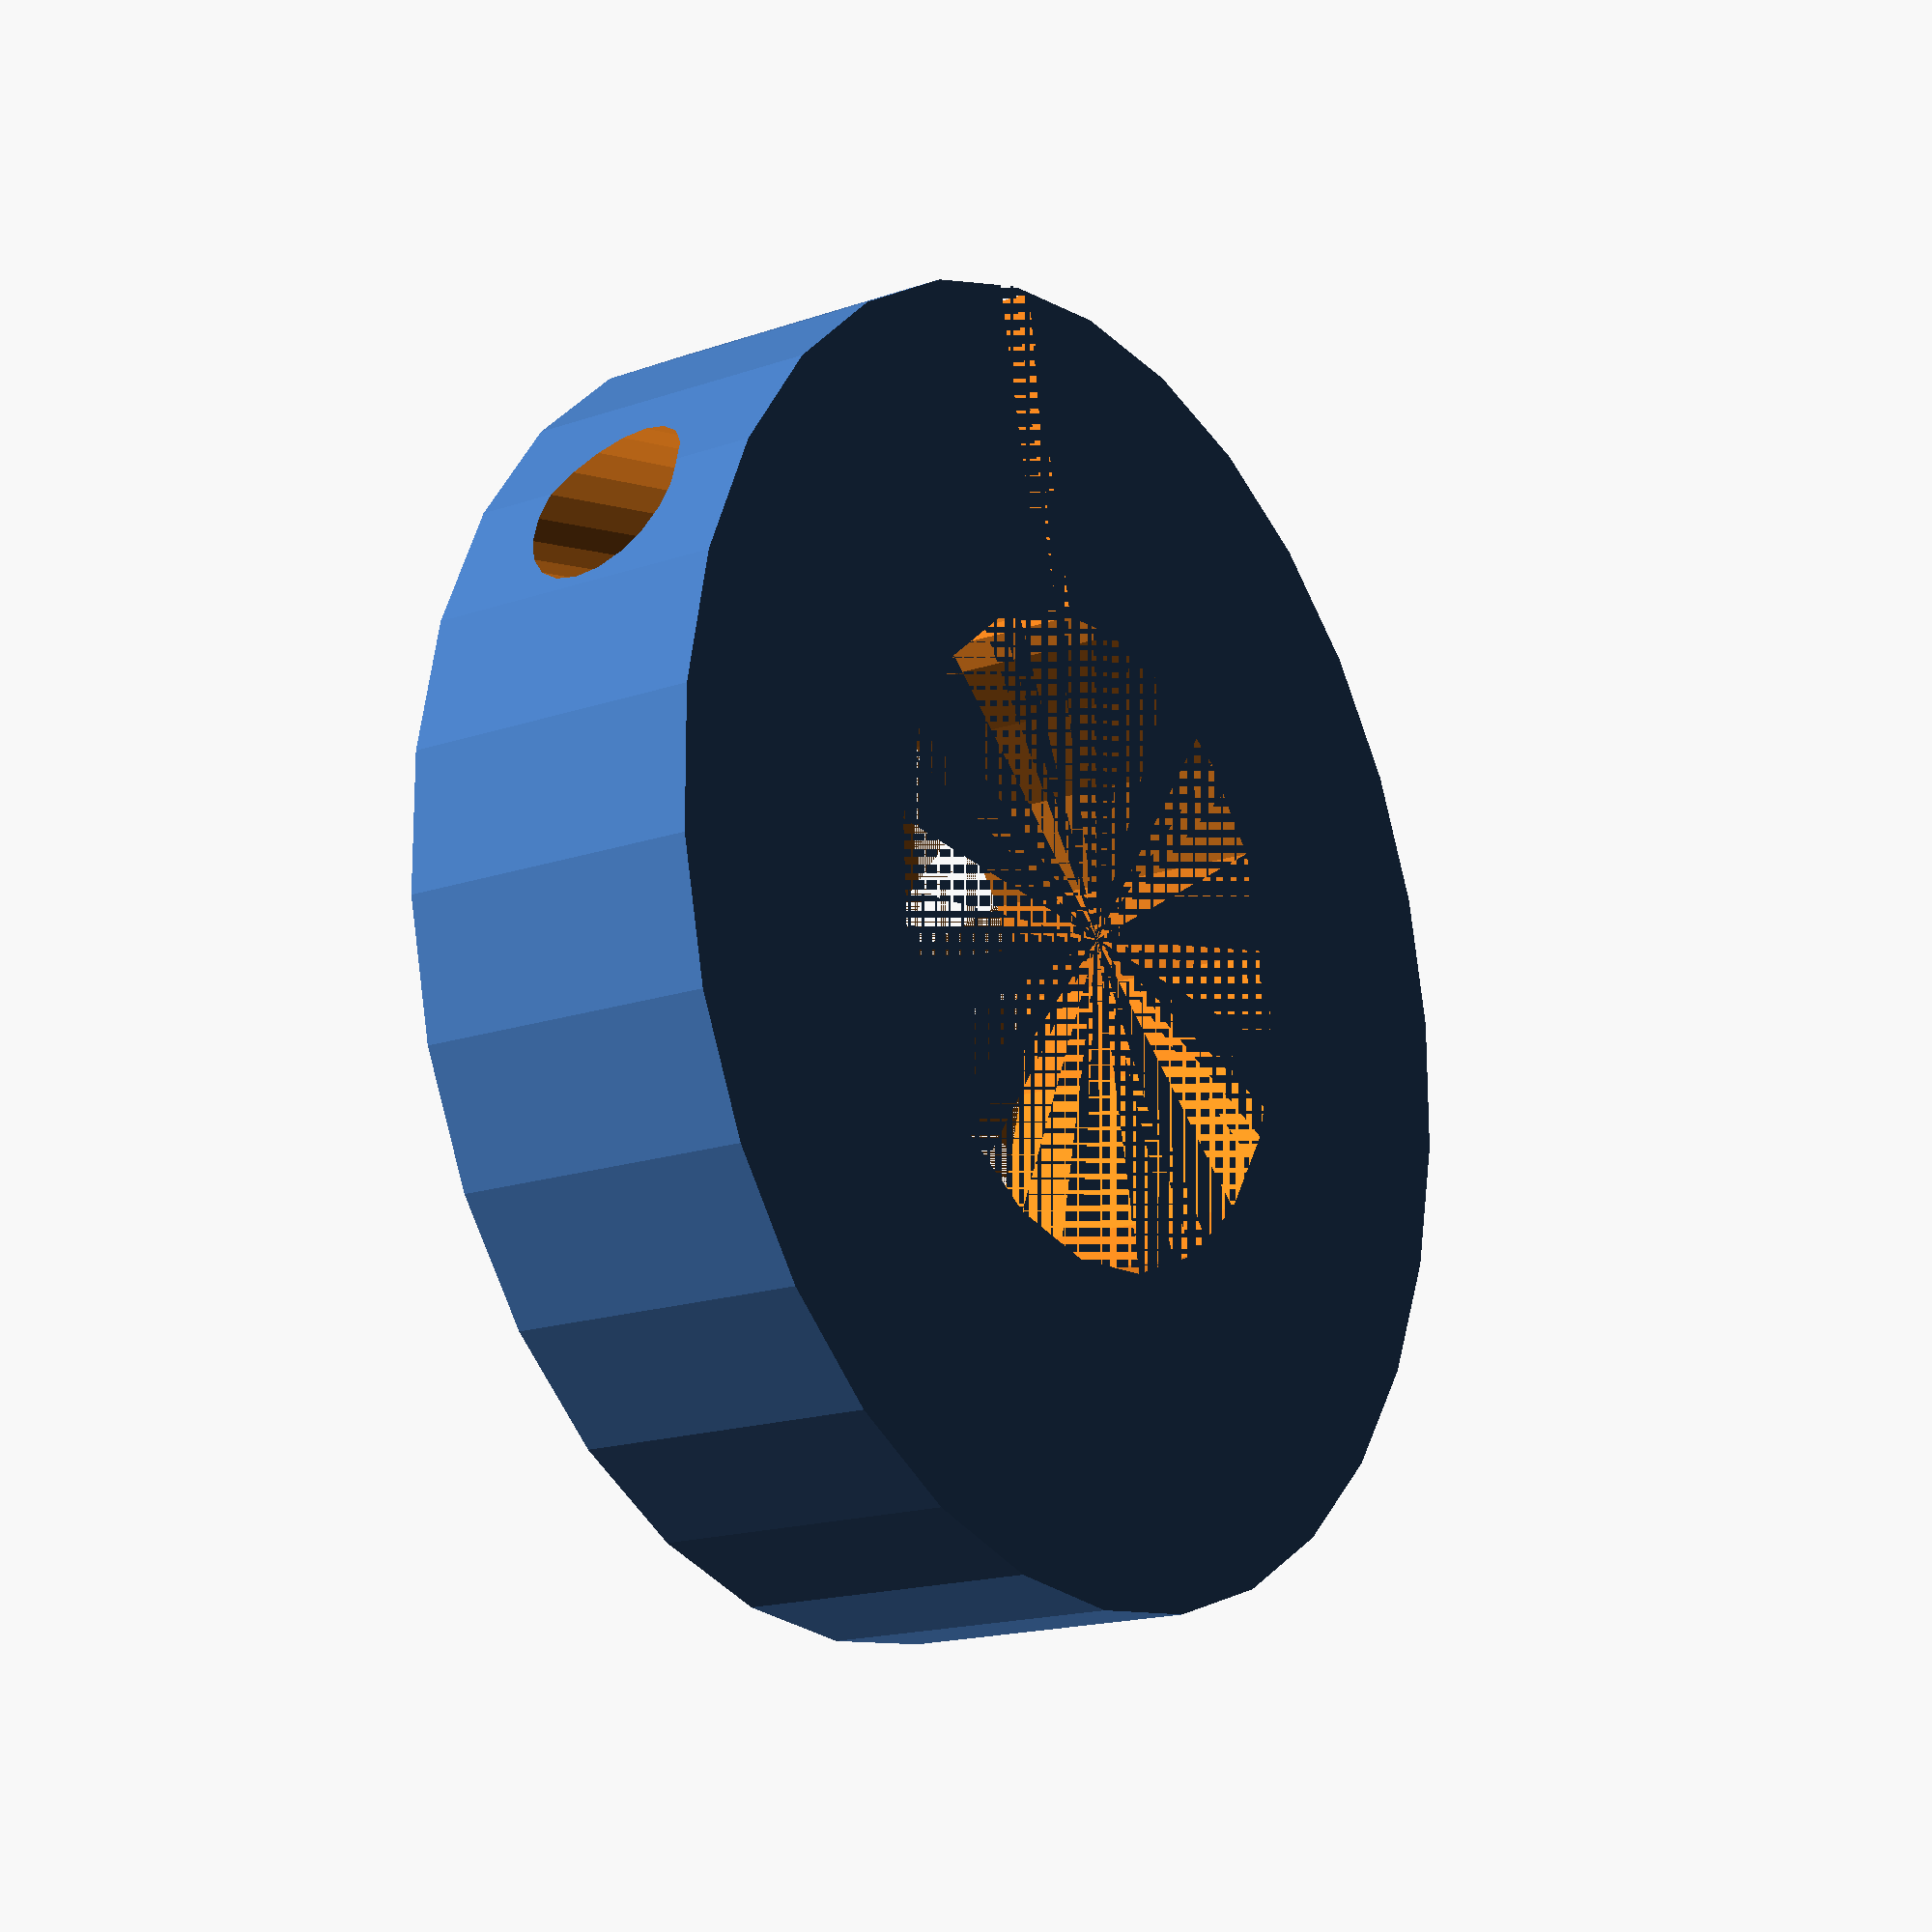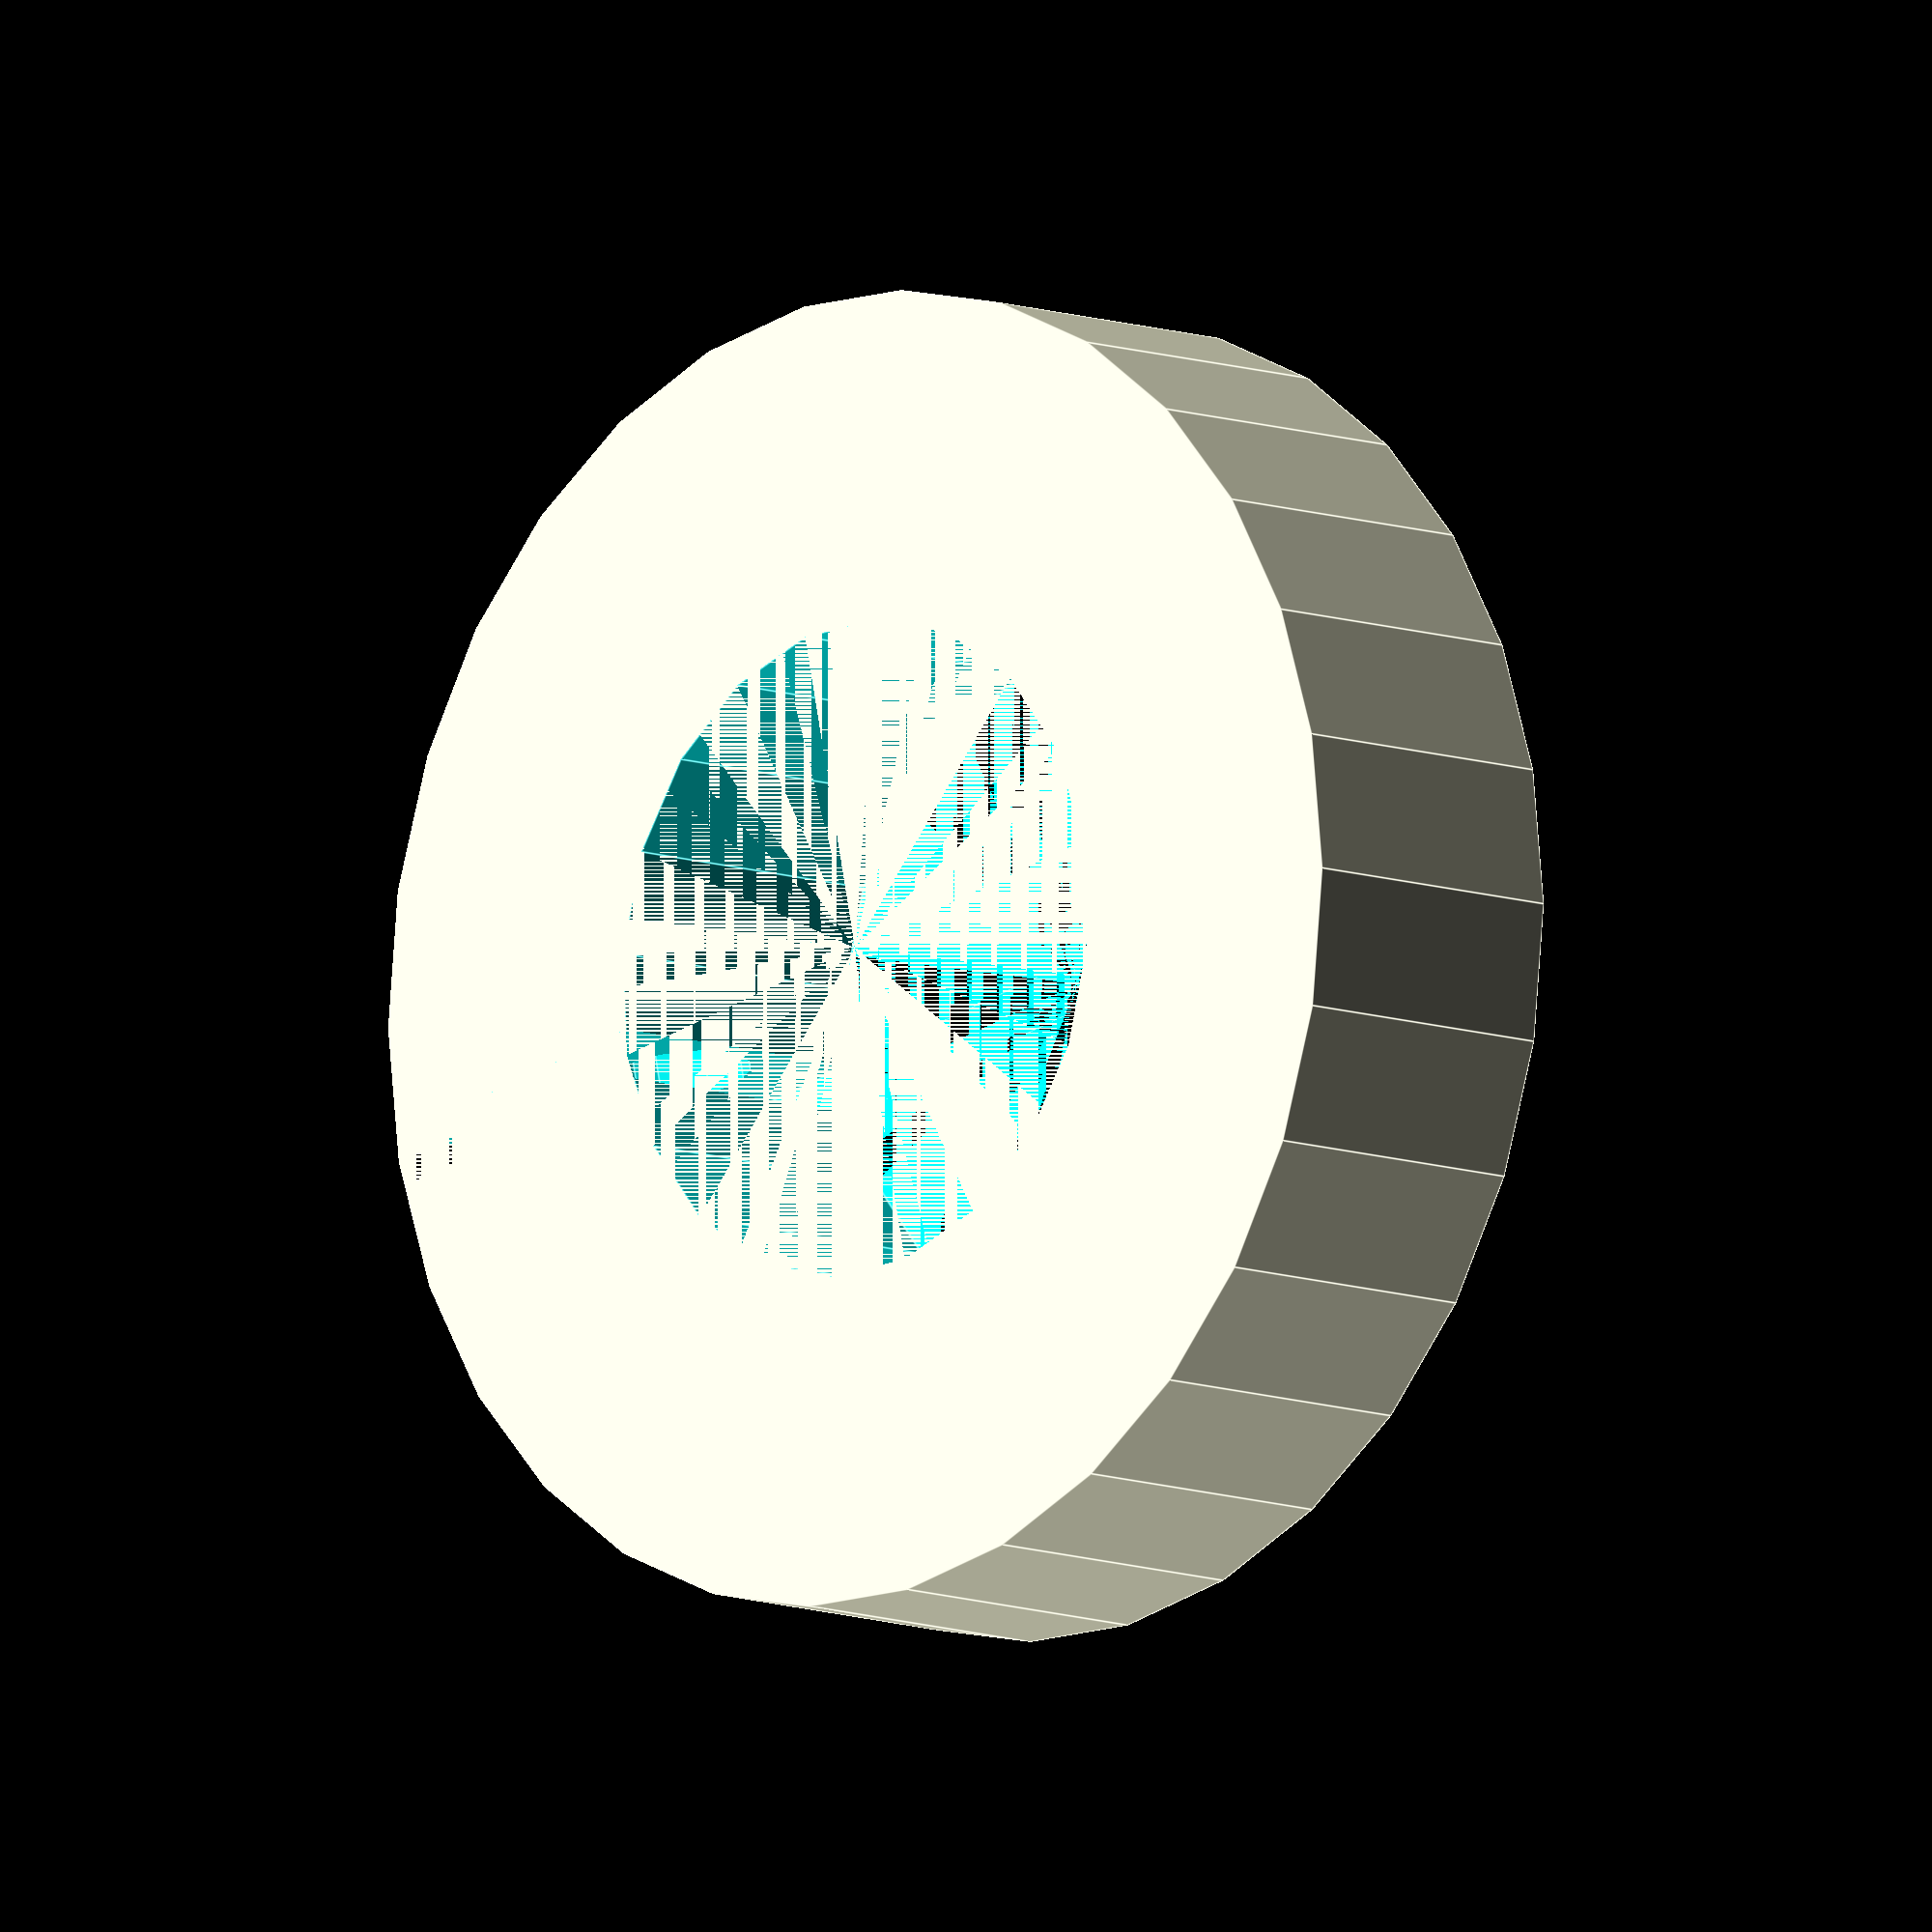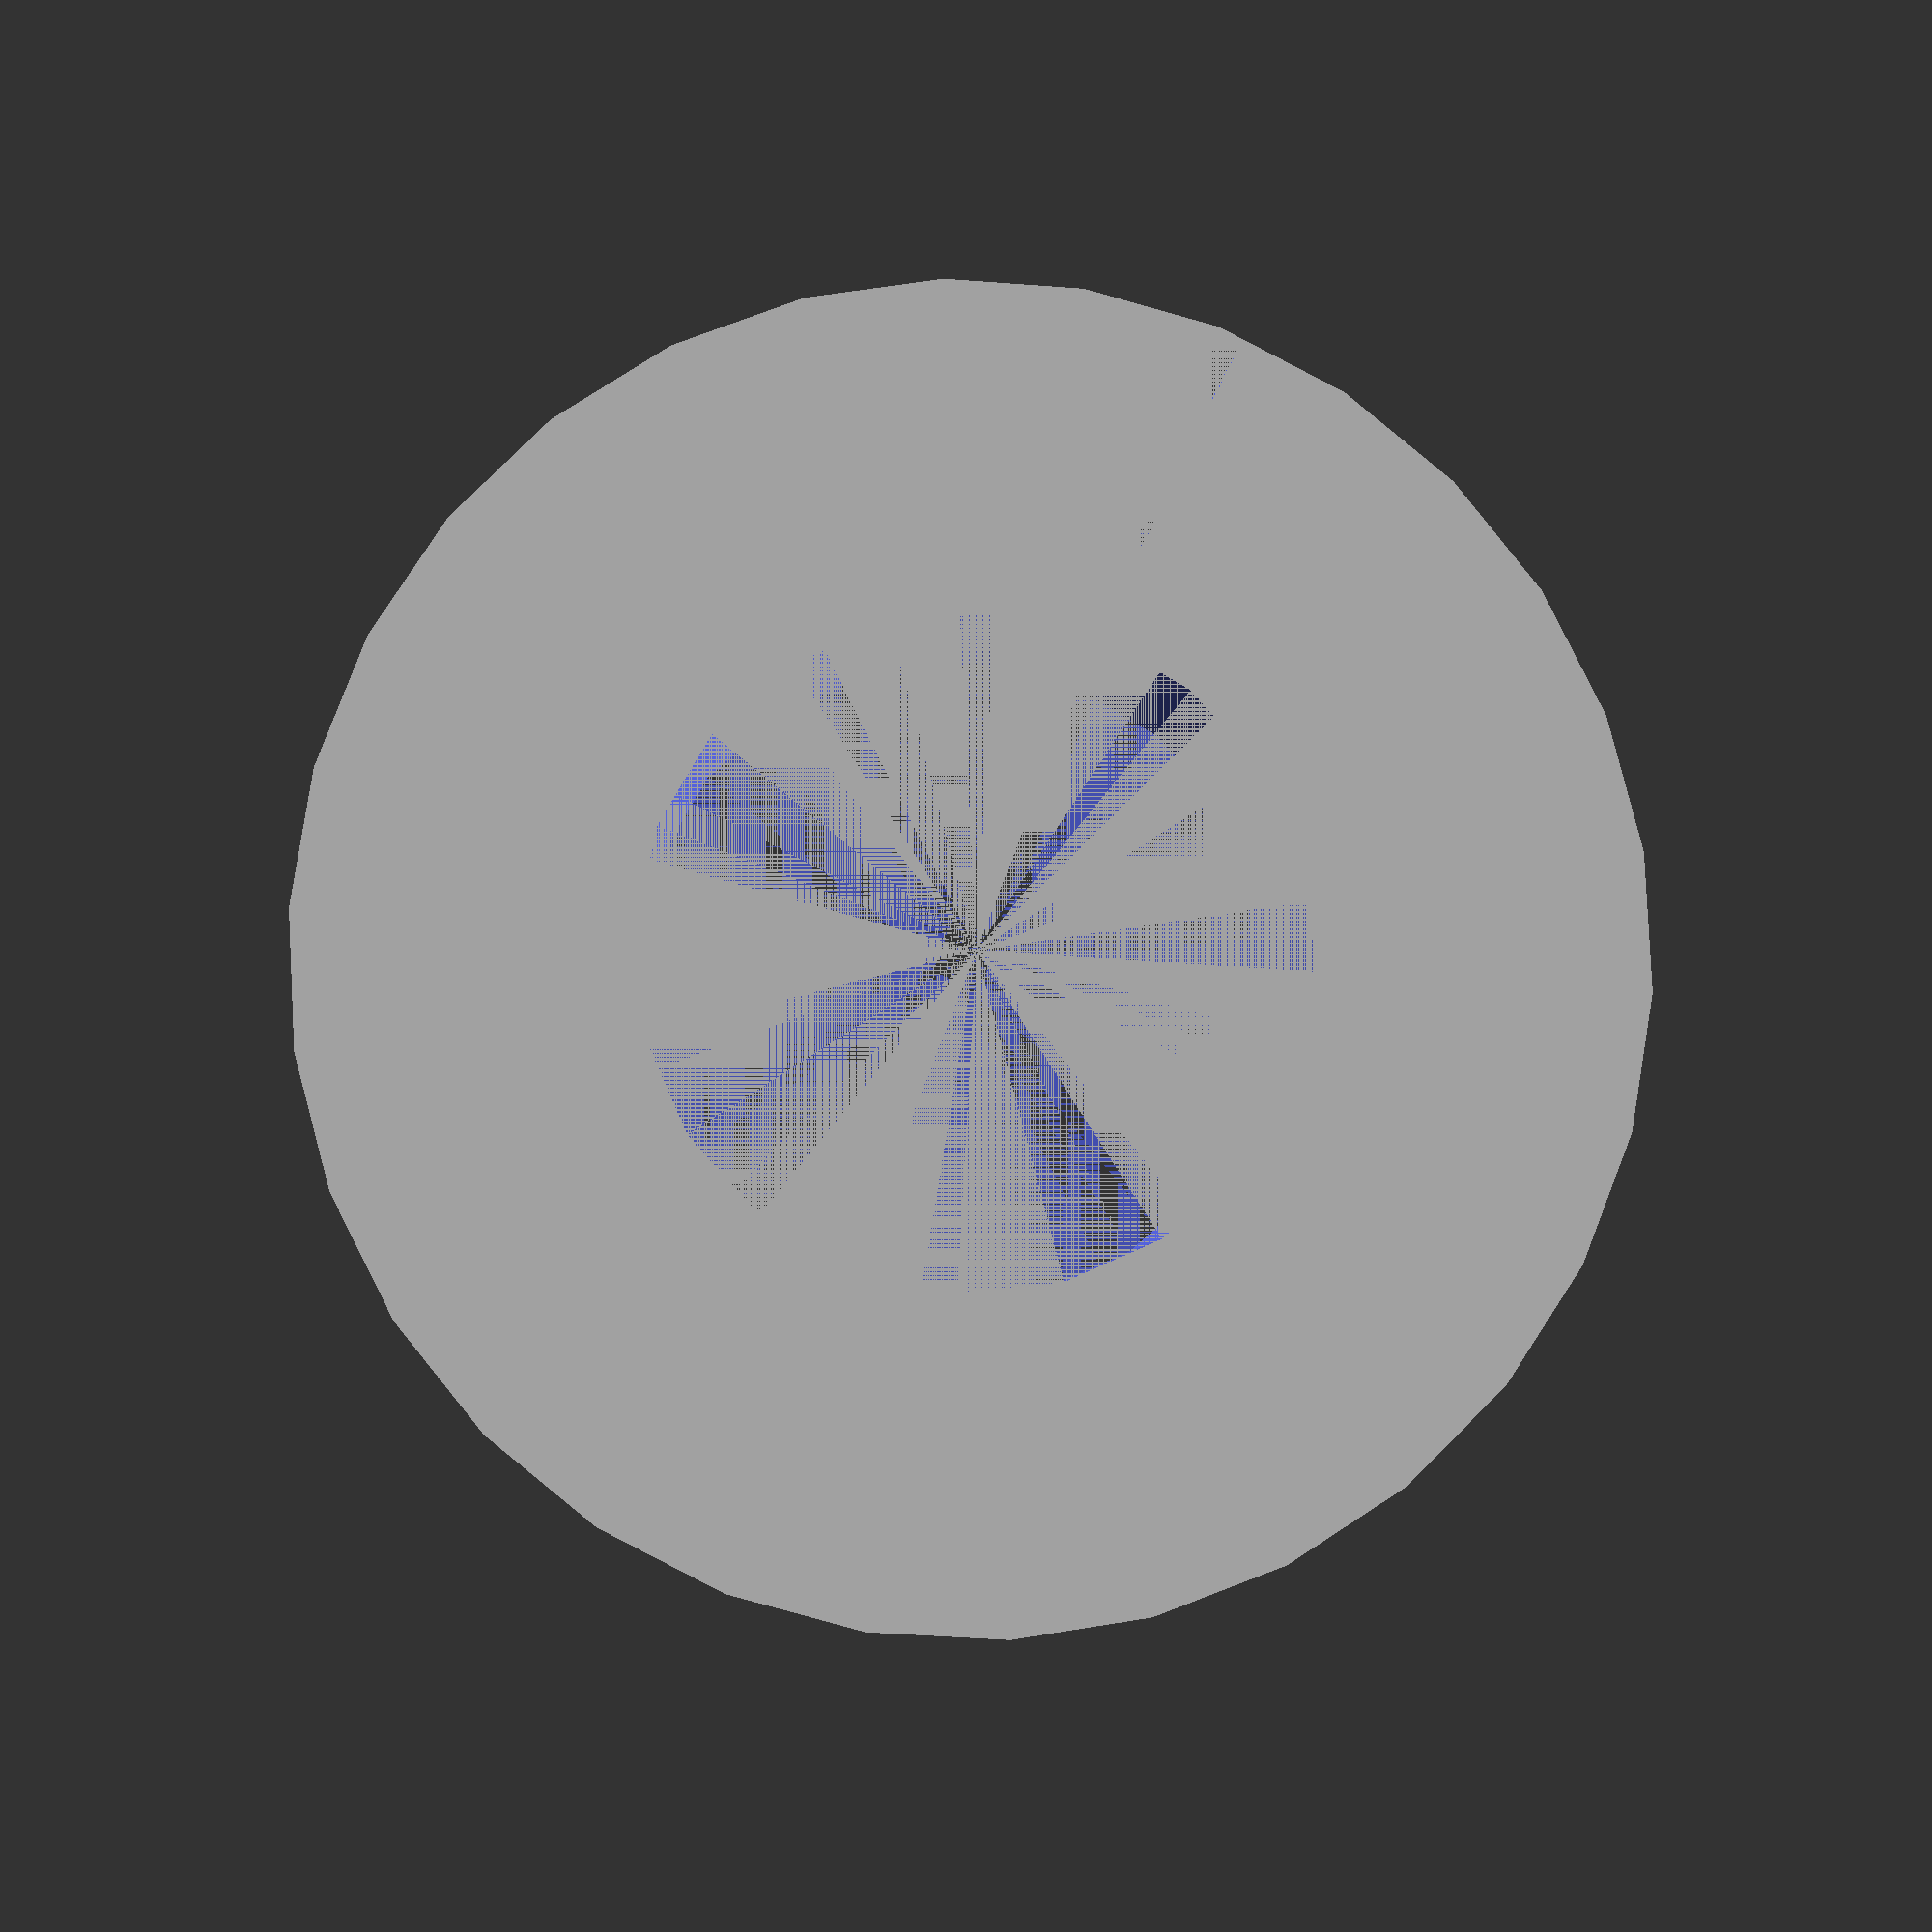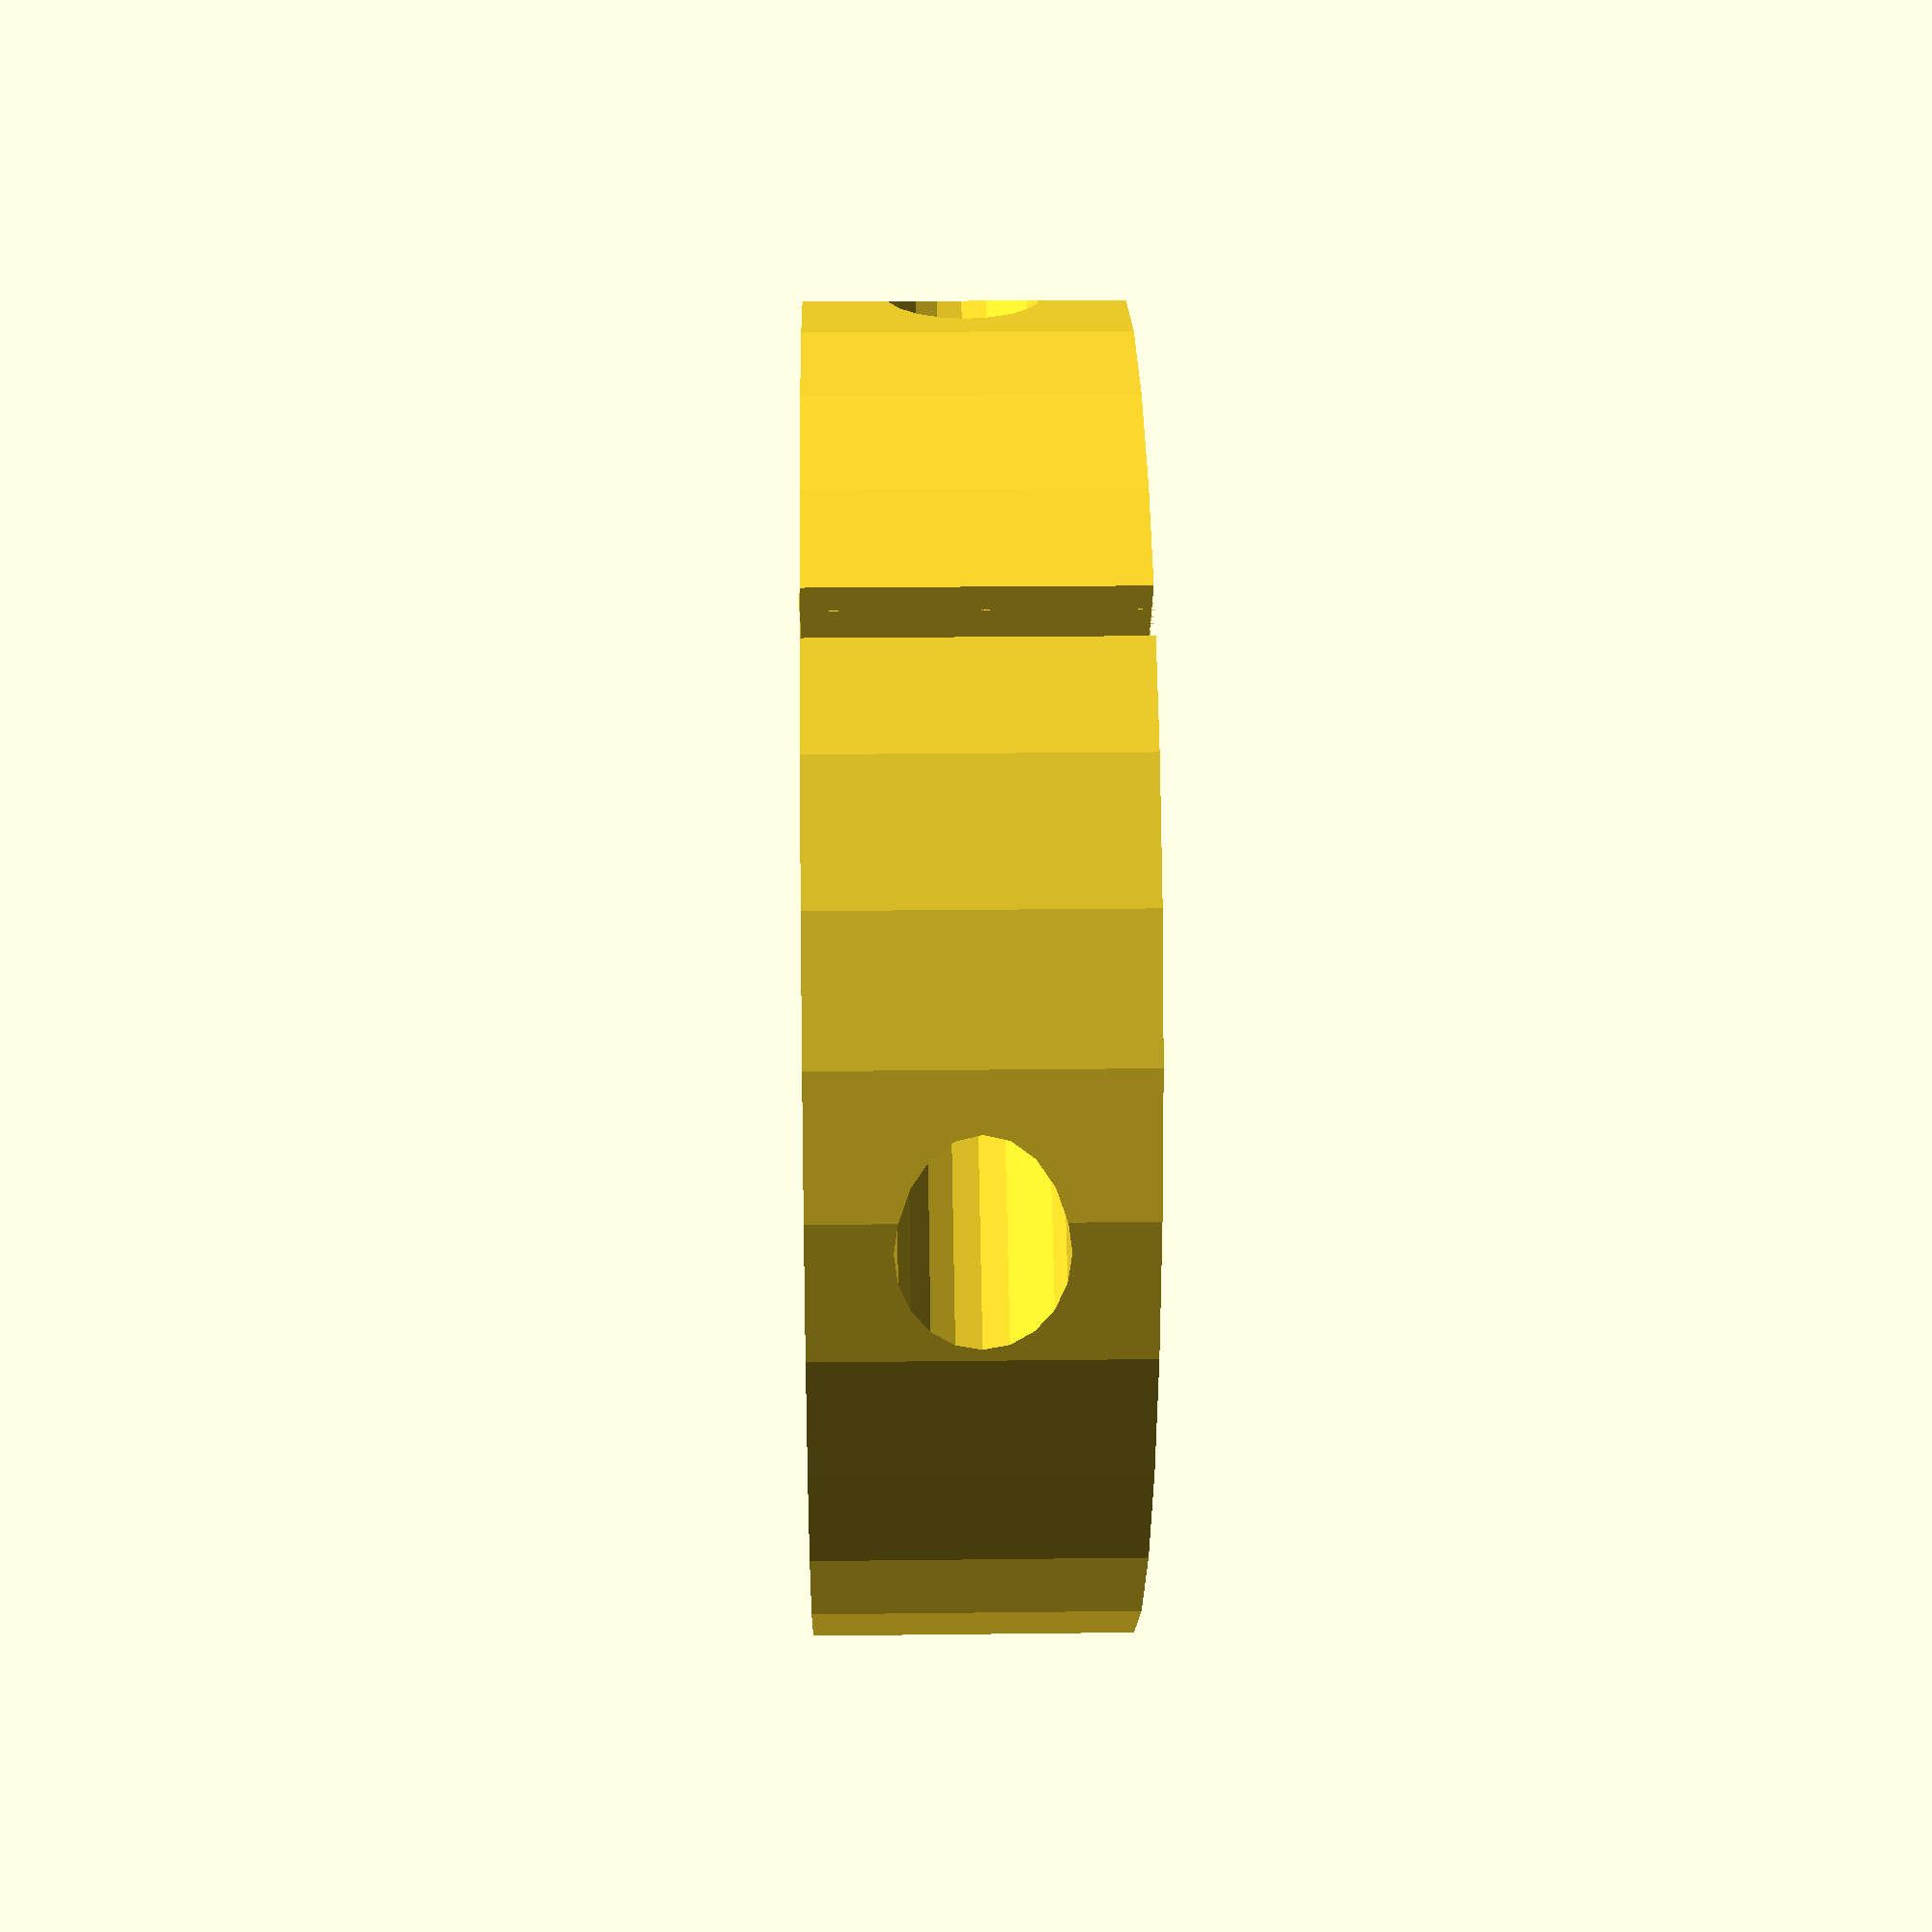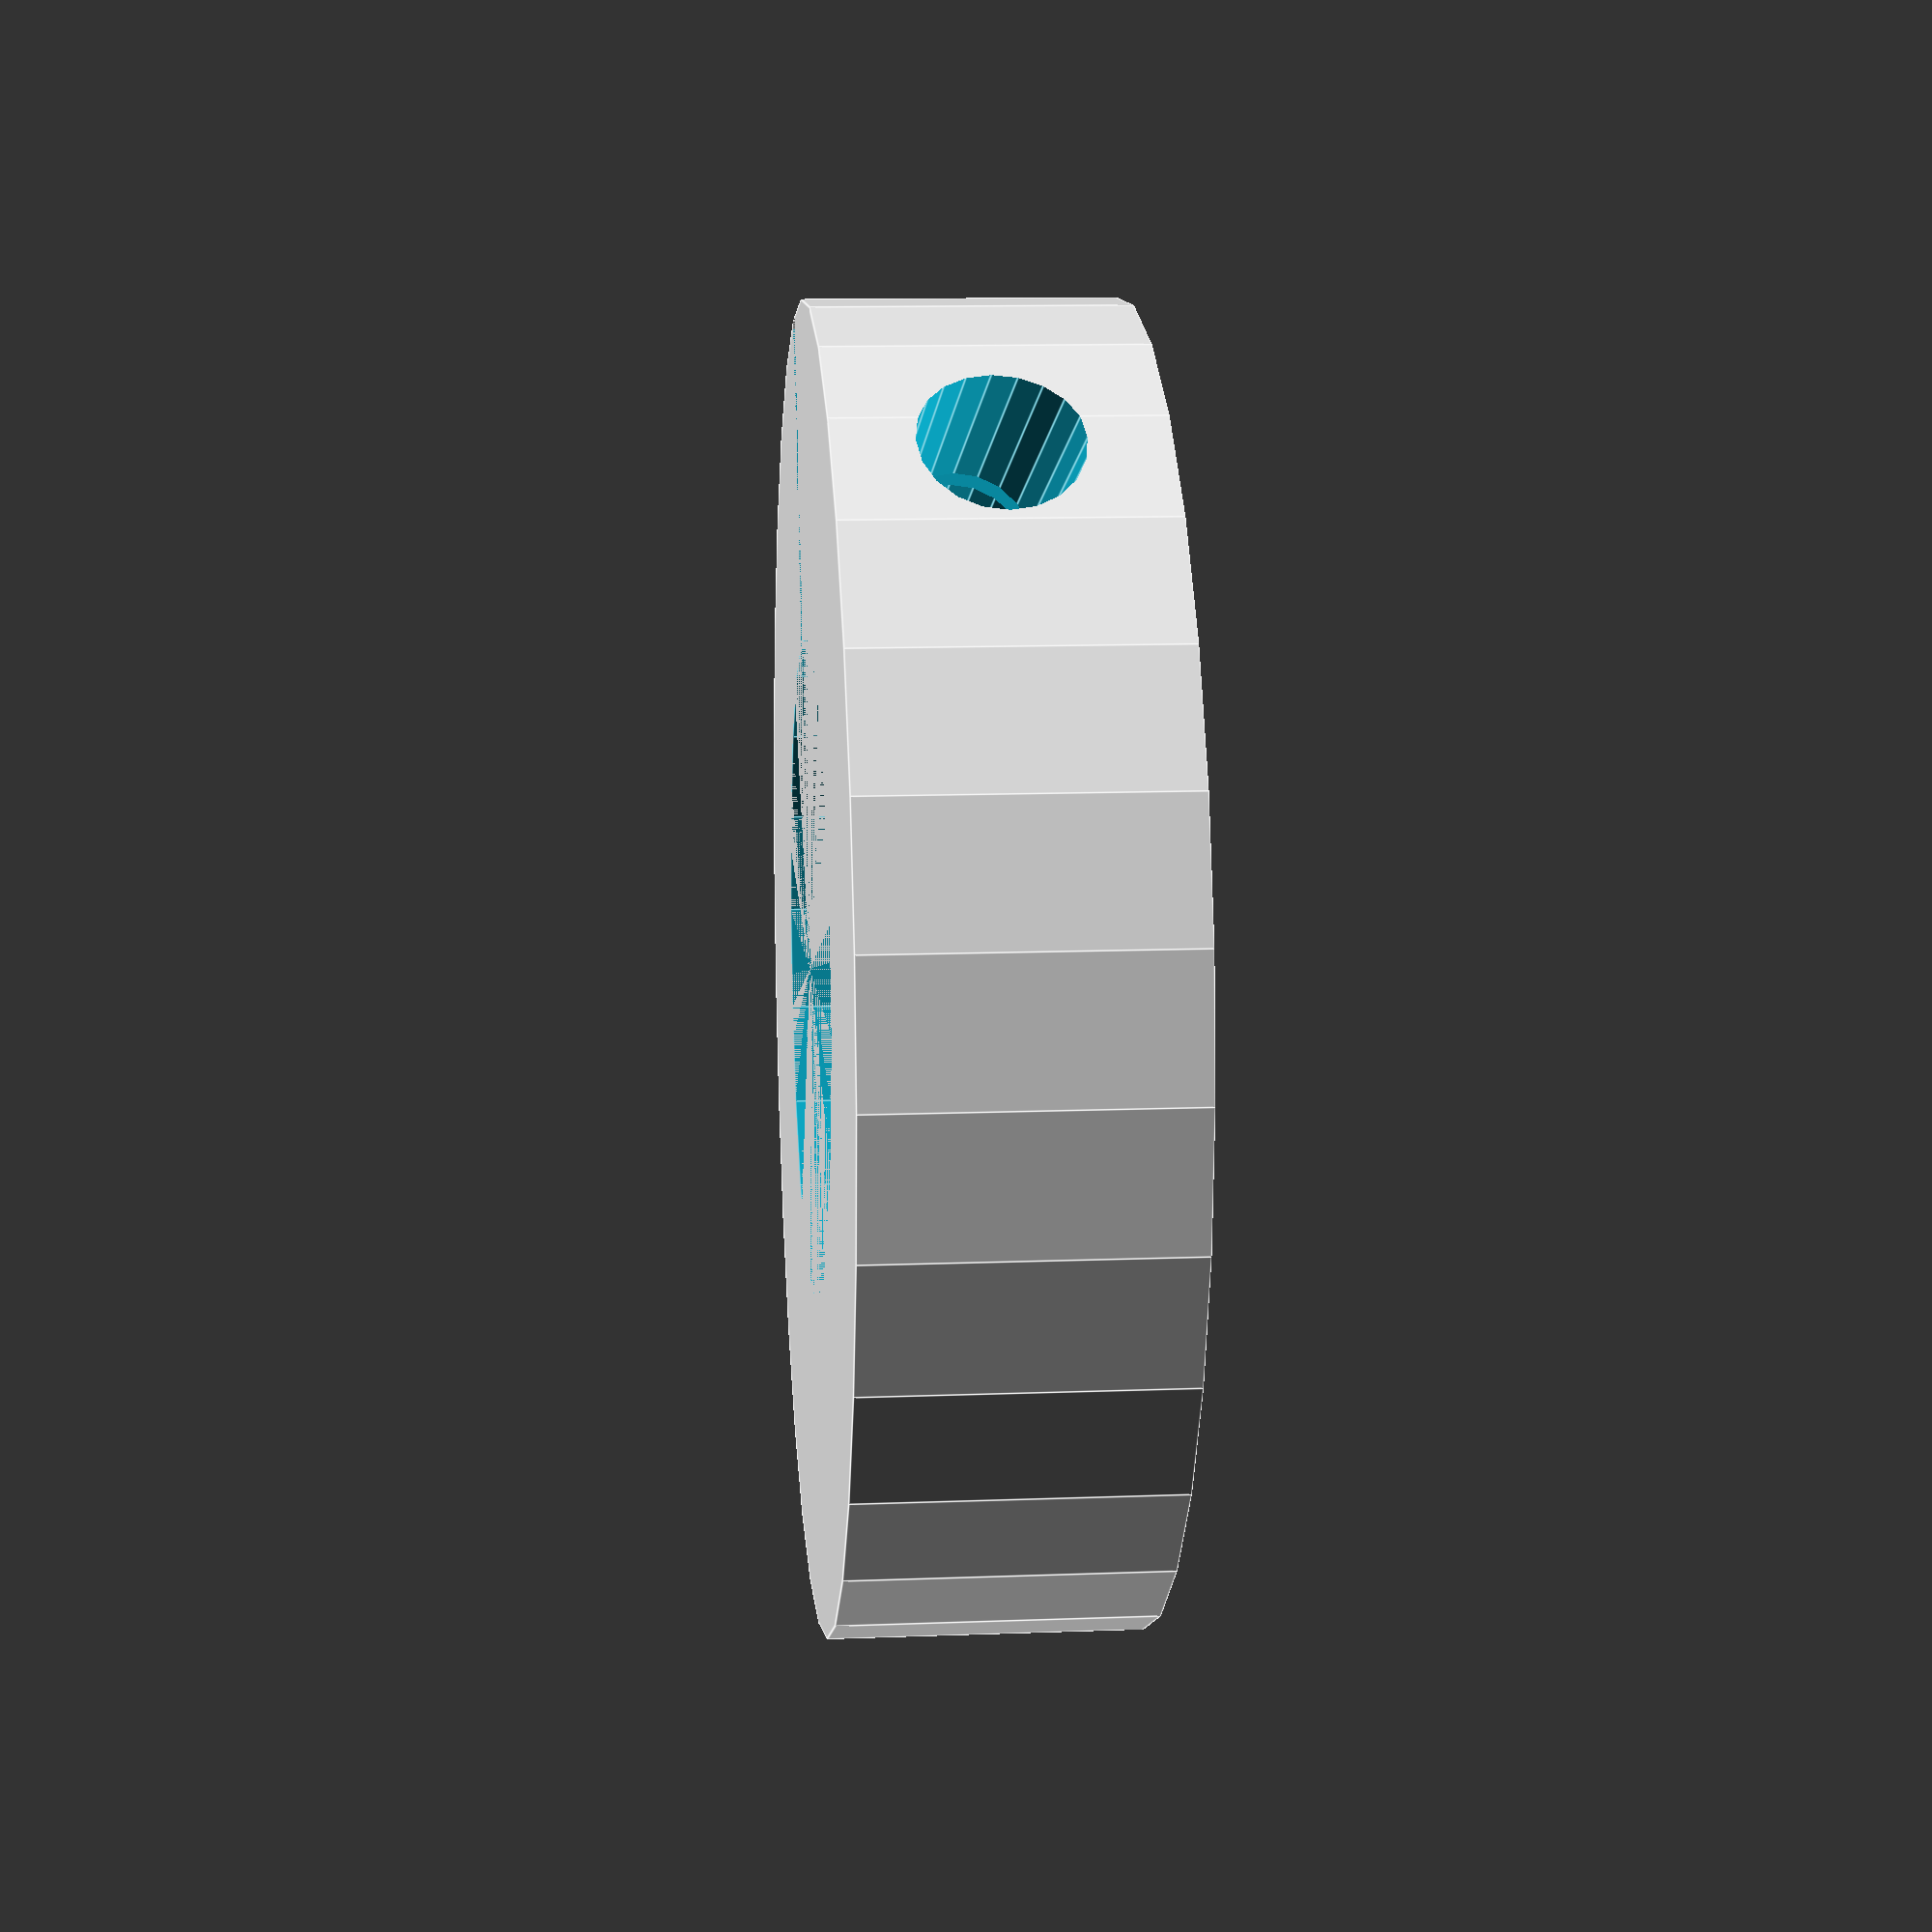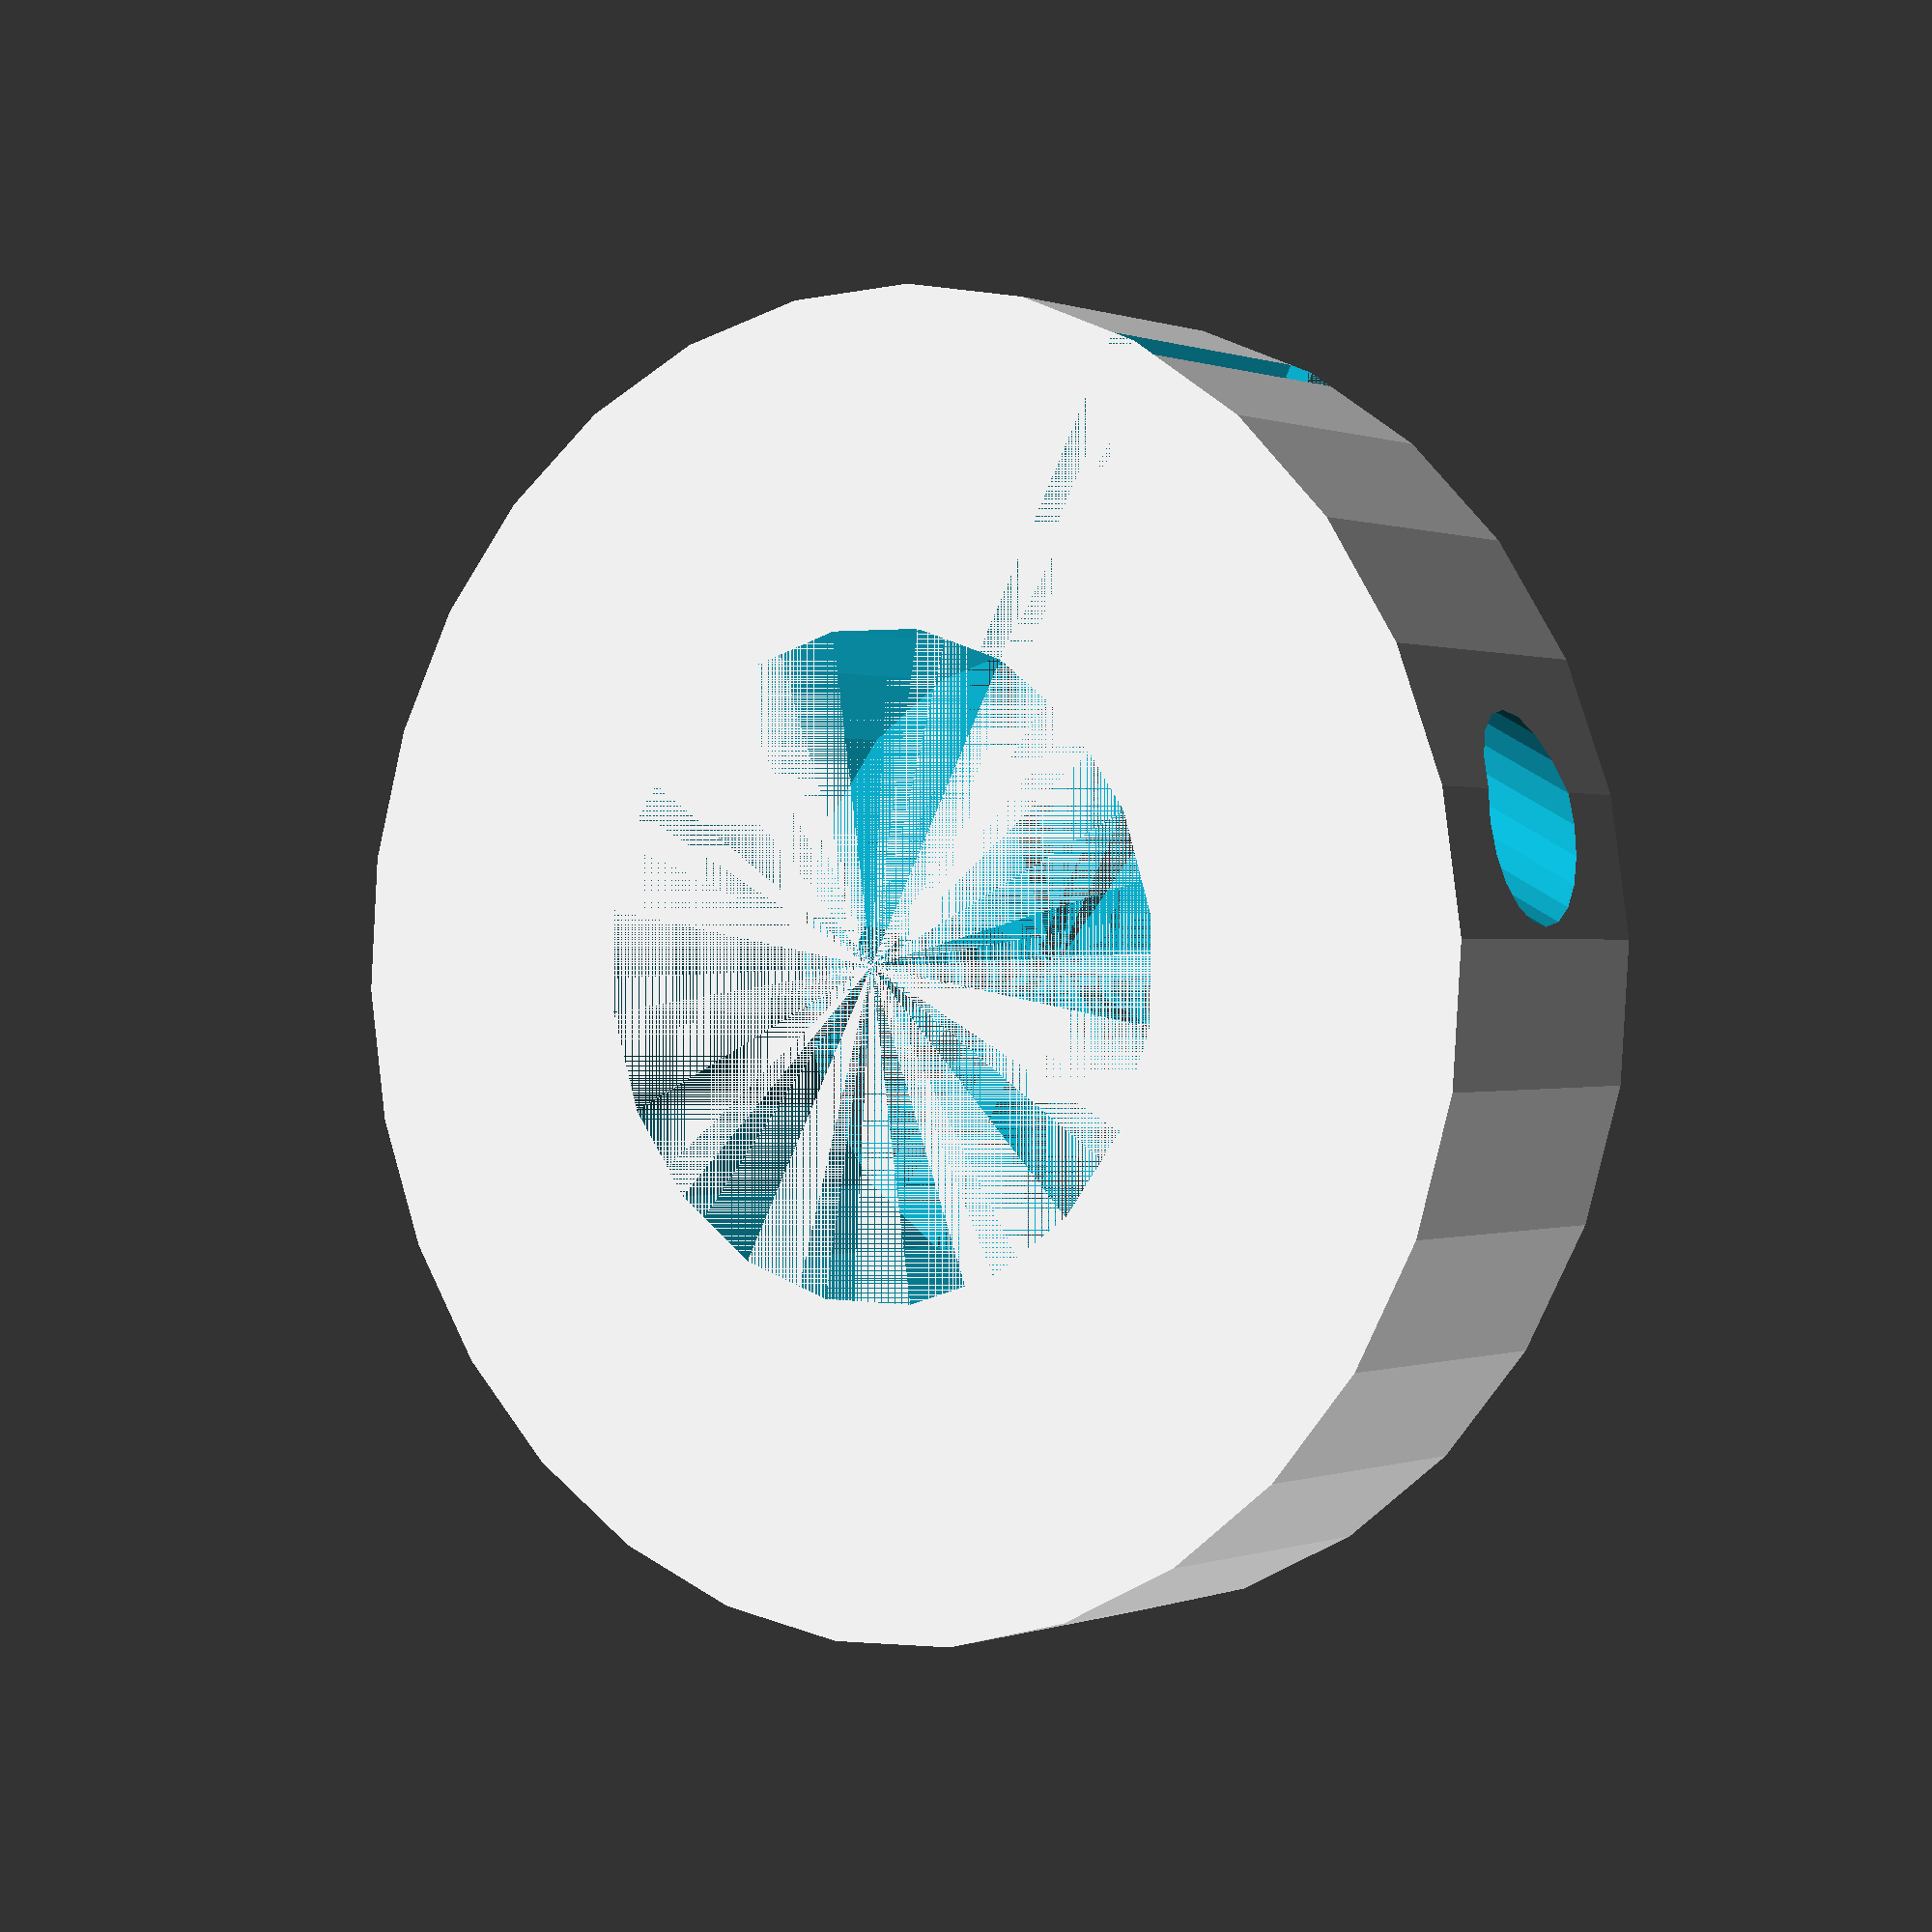
<openscad>

use <MCAD/nuts_and_bolts.scad>;

in=25.4;
shaft = .5*in;
screw = 3;
head = 5;
width = screw*2;
collar = shaft + max(.5*in, screw+4);
slot = 1;

difference() {
	cylinder(d=collar, h=width);
	translate([shaft/2+(collar-shaft)/4-screw/2, -screw/2, width/2]) rotate([90, 0, 0]) cylinder(d=screw, h=collar, center=true,$fn=20);
	cylinder(d=shaft, h=width);
	translate([0, -slot/2, 0]) cube([collar/2, slot, width]);
}

//screw("m5", 10, -1, false, -1);

//module boltHole(size, units=MM, length, tolerance = +0.0001, proj = -1)

</openscad>
<views>
elev=17.2 azim=257.7 roll=304.6 proj=p view=solid
elev=189.4 azim=347.7 roll=134.8 proj=o view=edges
elev=185.5 azim=111.2 roll=183.7 proj=p view=solid
elev=159.7 azim=48.5 roll=271.3 proj=p view=wireframe
elev=348.5 azim=251.5 roll=84.7 proj=p view=edges
elev=359.9 azim=297.8 roll=36.1 proj=p view=wireframe
</views>
